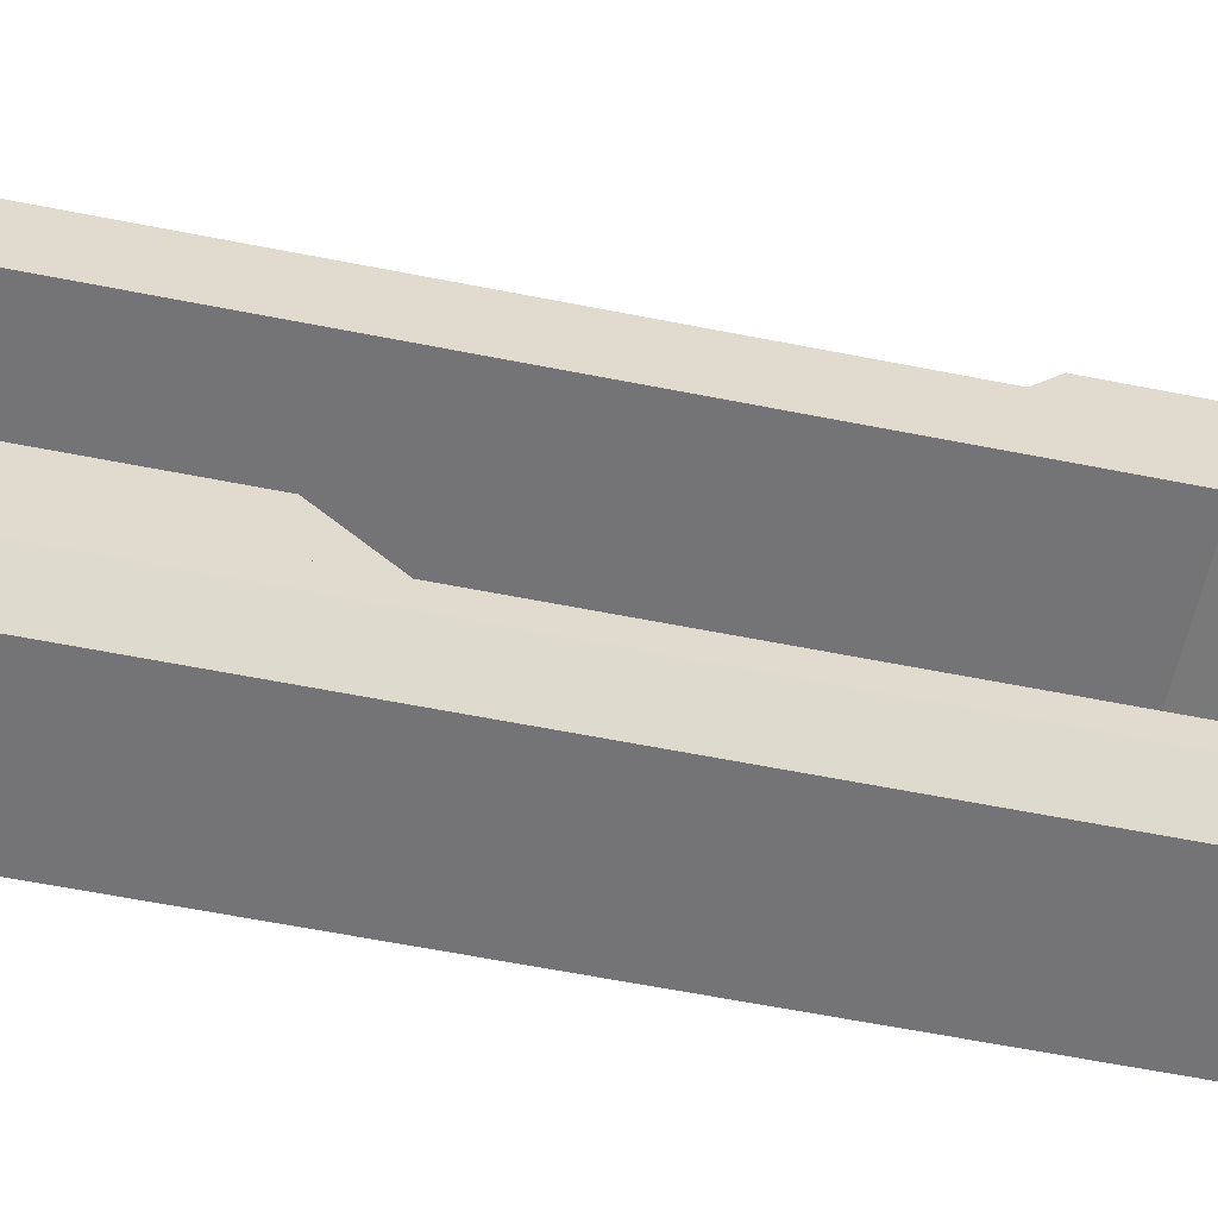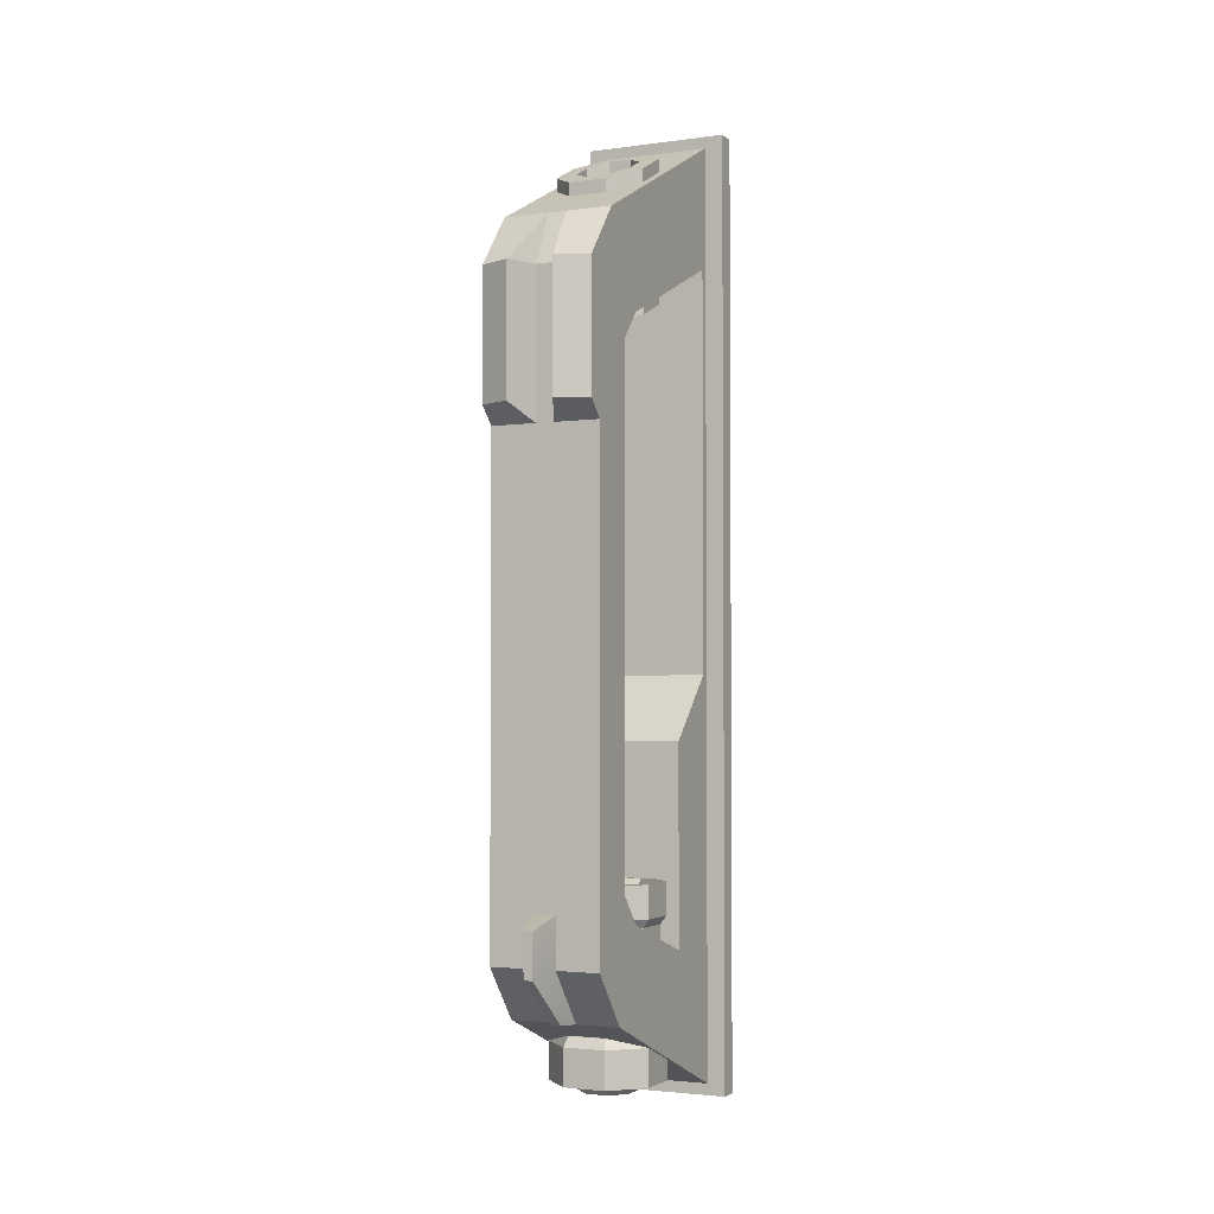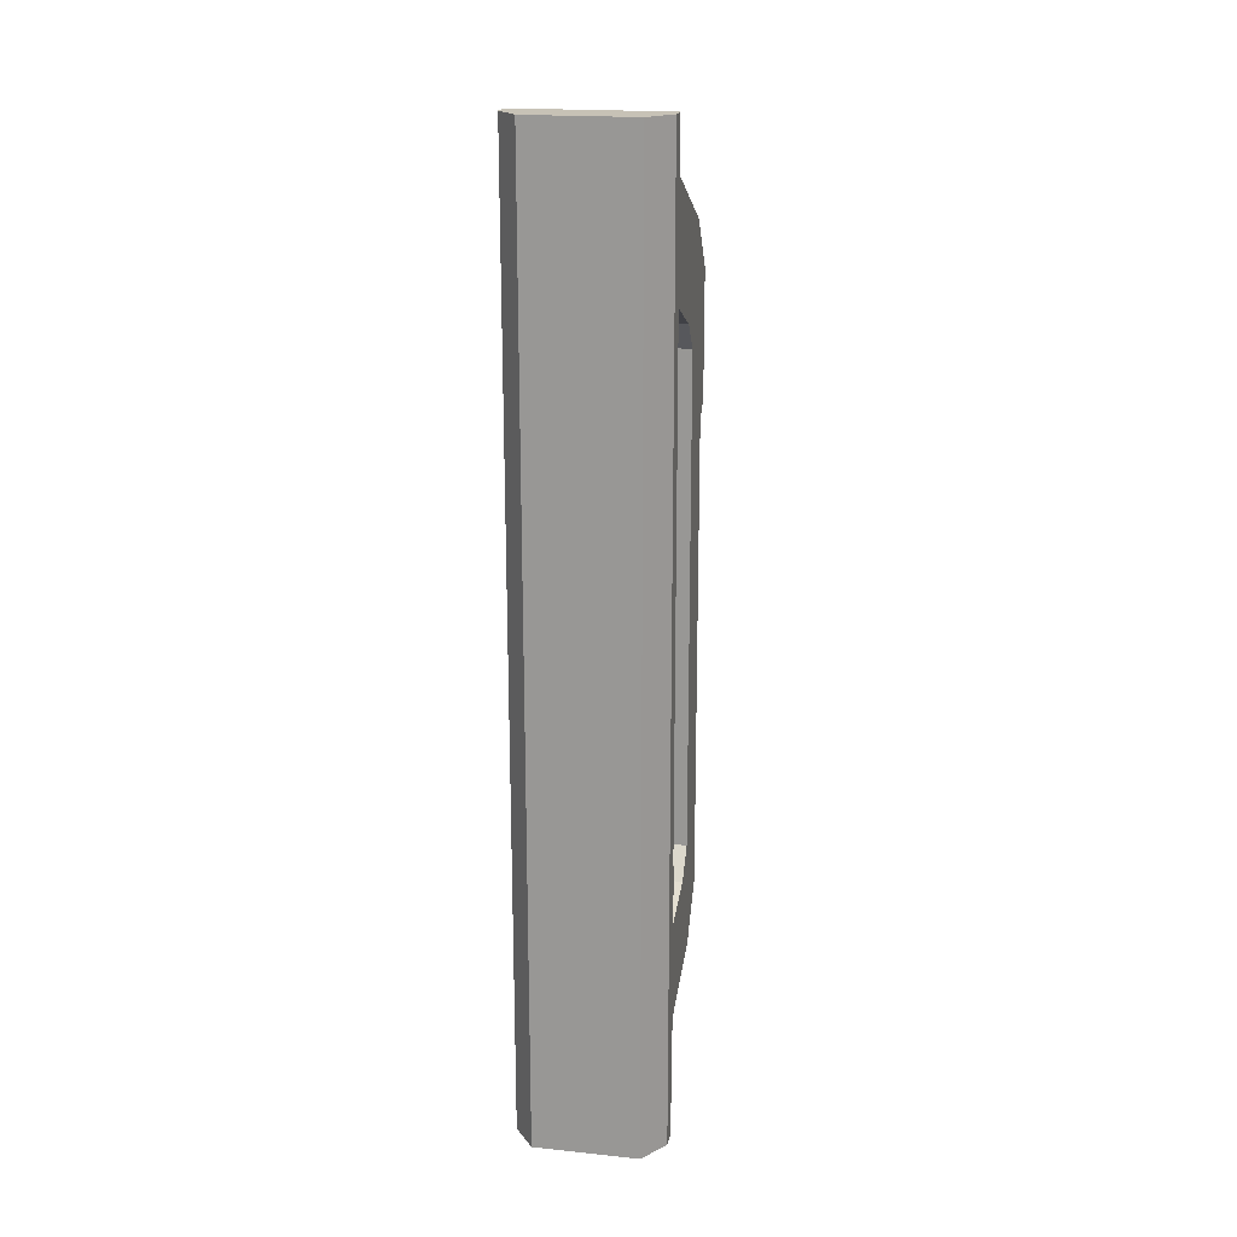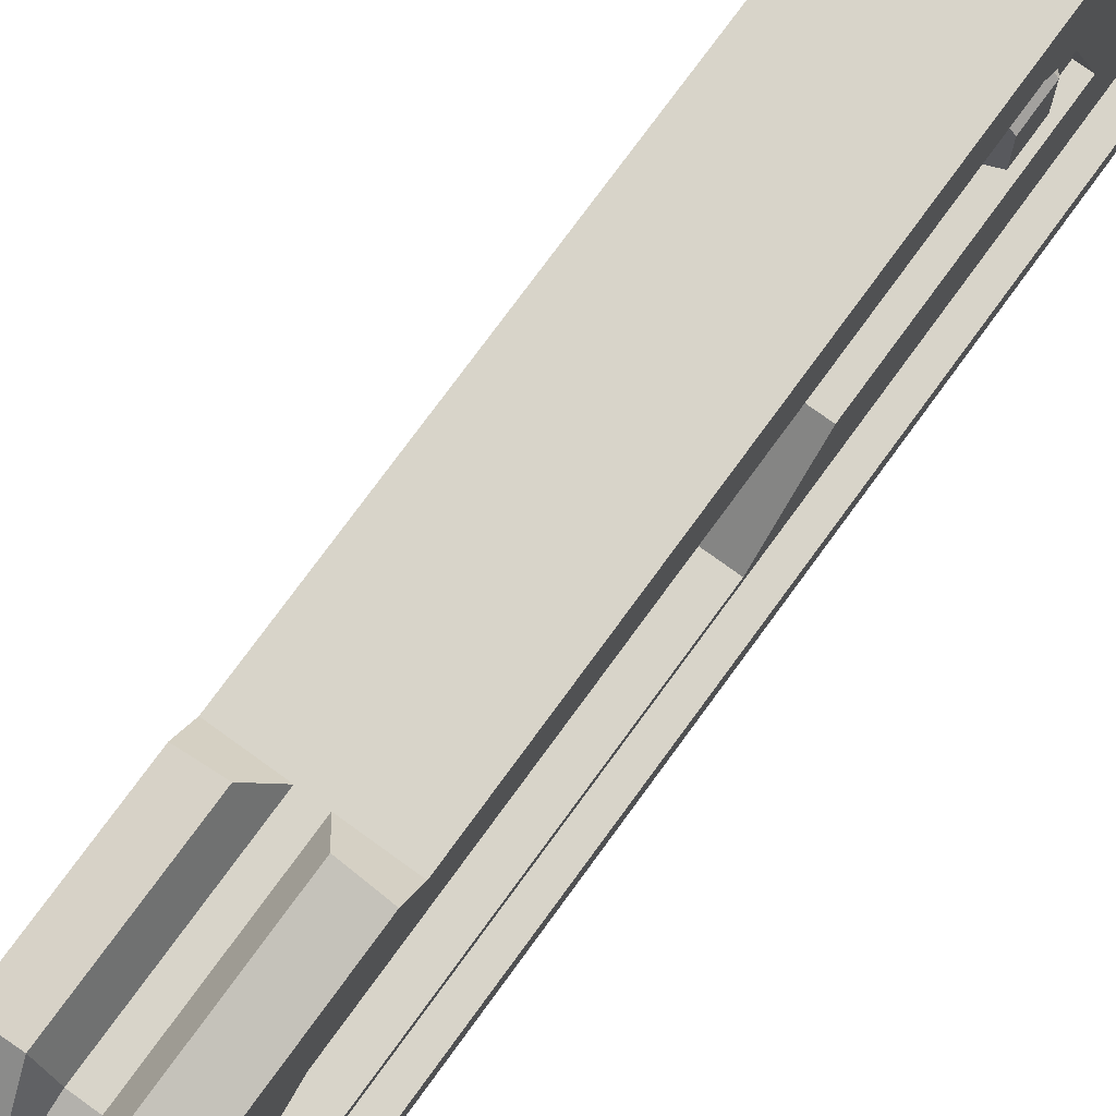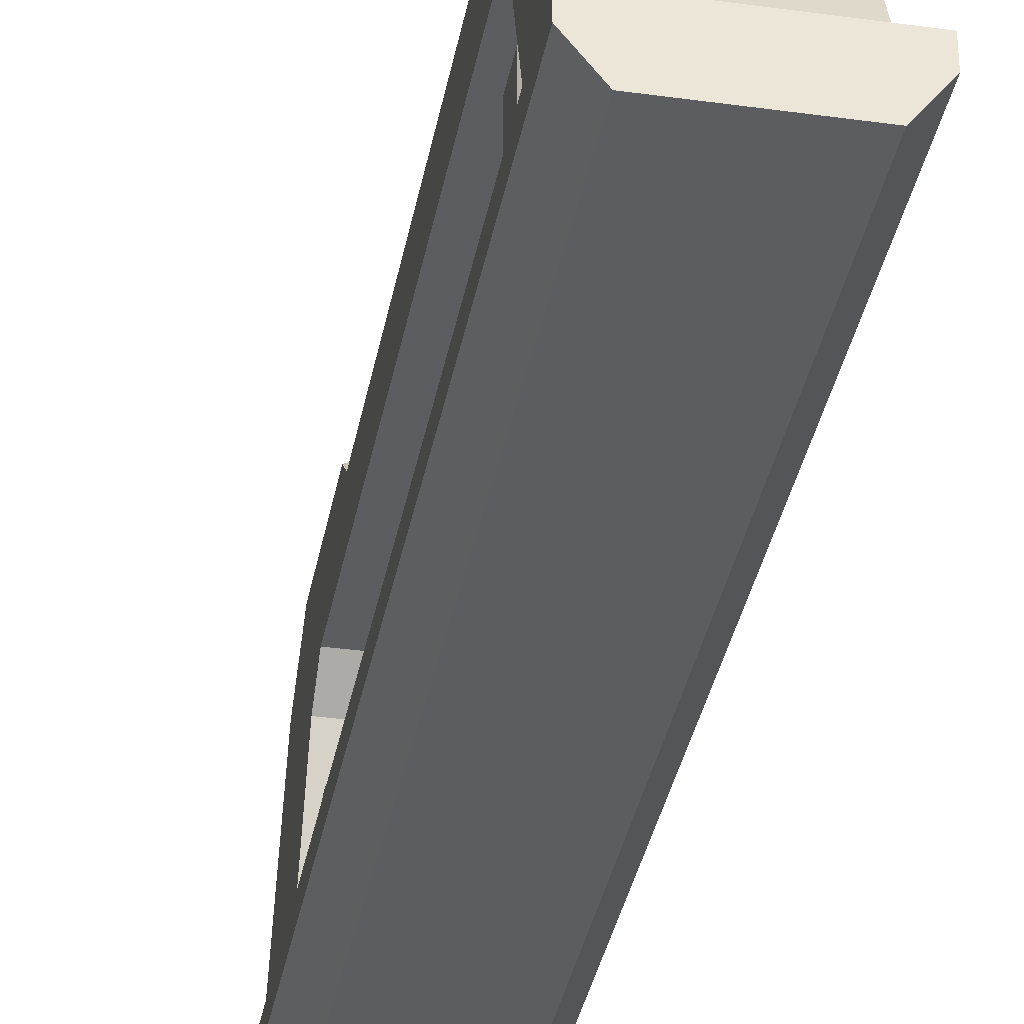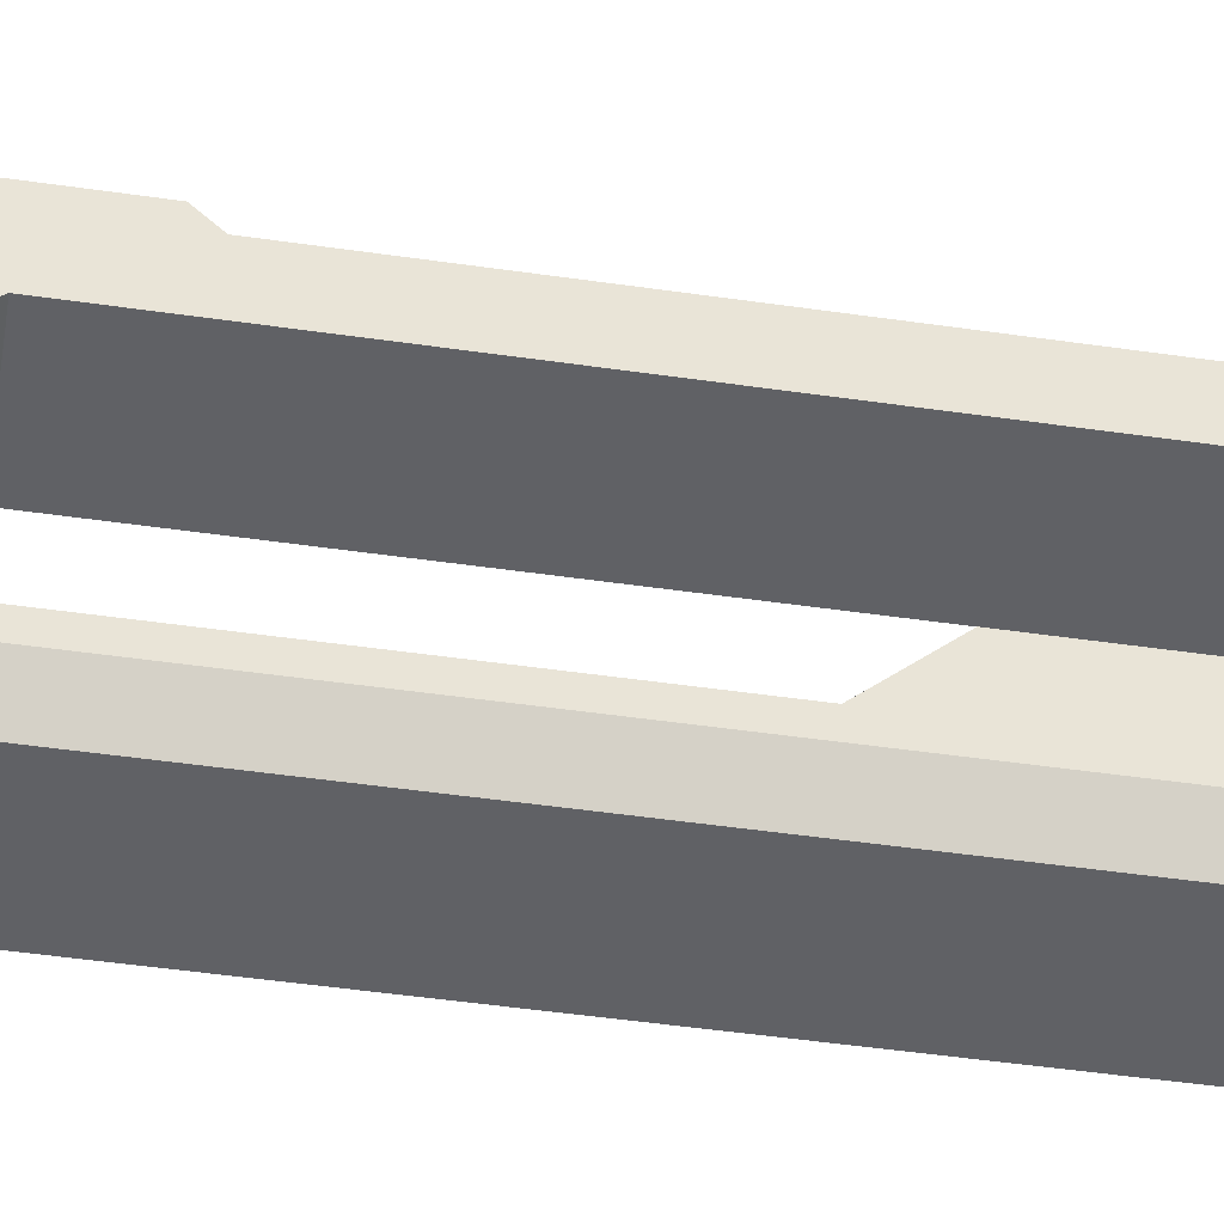
<metadata>
{"format":"obj","ext":"obj","renderer":"f3d","projection":"perspective","resolution":1024,"background":"white","views":[{"elev":-56.3,"azim":-102.0,"up":"+Y"},{"elev":-2.7,"azim":-154.7,"up":"+Z"},{"elev":19.3,"azim":11.0,"up":"+Z"},{"elev":75.2,"azim":36.0,"up":"+Y"},{"elev":-35.5,"azim":169.6,"up":"+Y"},{"elev":-47.5,"azim":80.7,"up":"+Y"}]}
</metadata>
<code>
v 0.2825 8.383 11.15
v -0.2825 8.383 11.15
v -1.711 8.383 11.15
v -1.426 5.589 12.5
v -0.5909 6.425 12.09
v 0.5909 6.425 12.09
v 1.426 5.589 12.5
v 1.711 1.482 14.48
v 1.711 8.383 11.15
v 1.426 4.407 13.07
v 0.5909 3.572 13.47
v -0.5909 3.572 13.47
v -1.426 4.407 13.07
v -1.711 1.482 14.48
v 0.7214 10.08 9.527
v 1.711 9.671 9.527
v -0.2825 9.133 9.527
v 0.2825 9.133 9.527
v -0.7214 10.08 9.527
v -1.711 9.671 9.527
v -1.711 6.74 8.41
v -1.711 1.744 10.6
v -2.279 1.482 14.84
v 2.279 1.482 14.84
v 1.711 1.744 10.6
v 1.711 6.74 8.41
v 0.7214 10.08 5.548
v 1.711 9.671 5.548
v 1.711 7.498 7.534
v -0.2825 9.133 5.009
v 0.2825 9.133 5.009
v -1.711 7.498 7.534
v -0.7214 10.08 5.548
v -1.711 9.671 5.548
v -1.711 1.744 -1.987
v -1.711 1.482 -2.597
v -1.426 5.589 8.915
v -1.426 4.407 9.433
v -0.5909 3.572 9.799
v 0.5909 3.572 9.799
v 1.426 4.407 9.433
v 1.426 5.589 8.915
v 0.5909 6.425 8.548
v -0.5909 6.425 8.548
v 1.711 1.482 -2.597
v 2.279 1.482 -2.661
v -2.279 1.482 -2.661
v -2.279 0.866 14.84
v 2.279 0.866 14.84
v 1.711 1.744 -1.987
v 1.711 9.133 5.009
v 1.711 7.498 4.828
v -1.711 9.133 -10.25
v 1.711 9.133 -10.25
v -1.711 7.498 4.828
v -1.711 9.133 5.009
v -1.711 3.674 -4.001
v 1.711 1.482 -14.48
v 2.279 1.482 -14.84
v 2.279 0.866 -2.661
v -1.711 1.482 -14.48
v -2.279 1.482 -14.84
v -2.279 0.866 -2.661
v -1.624 0 14.84
v 1.624 0 14.84
v 1.711 3.674 -4.001
v 1.711 7.845 -11.9
v -1.711 7.845 -11.9
v -1.711 3.674 -10.2
v 1.711 3.674 -10.2
v 2.279 0.866 -14.84
v 1.624 0 -2.661
v -2.279 0.866 -14.84
v -1.624 0 -2.661
v 1.711 7.498 -8.278
v -1.711 7.498 -8.278
v -1.711 6.74 -9.173
v 1.711 6.74 -9.173
v 1.624 0 -14.84
v -1.624 0 -14.84
v 1.426 4.407 13.48
v 0.5909 3.572 13.89
v 0.8682 4.638 13.39
v 0.3596 4.13 13.64
v -0.5909 3.572 13.89
v -0.3596 4.13 13.64
v 1.426 5.589 12.91
v 0.8682 5.358 13.03
v -1.426 4.407 13.48
v -0.8682 4.638 13.39
v 0.5909 6.425 12.51
v 0.3596 5.866 12.78
v -1.426 5.589 12.91
v -0.8682 5.358 13.03
v -0.5909 6.425 12.51
v -0.3596 5.866 12.78
v 0.5909 3.572 9.436
v 1.426 4.407 9.07
v 0.3596 4.13 9.172
v 0.8682 4.638 8.949
v -0.5909 3.572 9.436
v -0.3596 4.13 9.172
v 1.426 5.589 8.552
v 0.8682 5.358 8.634
v -1.426 4.407 9.07
v -0.8682 4.638 8.949
v 0.5909 6.425 8.185
v 0.3596 5.866 8.411
v -1.426 5.589 8.552
v -0.8682 5.358 8.634
v -0.5909 6.425 8.185
v -0.3596 5.866 8.411
v 0.3521 9.133 -10.25
v -0.3521 9.133 -10.25
v 0.3521 7.845 -11.9
v -0.3521 7.845 -11.9
v 0.3521 9.133 -8.722
v -0.3521 9.133 -8.722
v -0.1422 10.1 -10.43
v -0.1422 8.391 -11.88
v 0.1422 10.1 -10.43
v 0.1422 8.391 -11.88
v 0.1422 10.12 -9.085
v -0.1422 10.12 -9.085
v 1.607 4.332 -13.94
v 0.6657 3.391 -13.94
v -0.6657 3.391 -13.94
v -1.607 4.332 -13.94
v -1.607 5.664 -13.94
v -0.6657 6.605 -13.94
v 0.6657 6.605 -13.94
v 1.607 5.664 -13.94
v 0.6657 3.391 -12.79
v 1.607 4.332 -12.79
v 1.607 5.664 -12.79
v 0.6657 6.605 -12.79
v -0.6657 6.605 -12.79
v -1.607 5.664 -12.79
v -1.607 4.332 -12.79
v -0.6657 3.391 -12.79
v -1.426 4.407 -12.48
v -1.426 5.589 -12.48
v -0.5909 6.425 -12.48
v 0.5909 6.425 -12.48
v 1.426 5.589 -12.48
v 1.426 4.407 -12.48
v 0.5909 3.572 -12.48
v -0.5909 3.572 -12.48
v -1.607 4.332 -9.111
v -1.607 5.664 -9.111
v -0.6657 6.605 -9.111
v 0.6657 6.605 -9.111
v 1.607 5.664 -9.111
v 1.607 4.332 -9.111
v 0.6657 3.391 -9.111
v -0.6657 3.391 -9.111
v 0.5909 3.572 -9.368
v 1.426 4.407 -9.368
v 1.426 5.589 -9.368
v 0.5909 6.425 -9.368
v -0.5909 6.425 -9.368
v -1.426 5.589 -9.368
v -1.426 4.407 -9.368
v -0.5909 3.572 -9.368
v 1.385 4.424 -13.94
v 0.5739 3.613 -13.94
v -0.5739 3.613 -13.94
v -1.385 4.424 -13.94
v -1.385 5.572 -13.94
v -0.5739 6.384 -13.94
v 0.5739 6.384 -13.94
v 1.385 5.572 -13.94
v 1.265 4.474 -13.73
v 0.5242 3.733 -13.73
v -0.5242 3.733 -13.73
v -1.265 4.474 -13.73
v -1.265 5.522 -13.73
v -0.5242 6.264 -13.73
v 0.5242 6.264 -13.73
v 1.265 5.522 -13.73
v 0.7954 4.669 -14.23
v 0.3295 4.203 -14.23
v 0 4.998 -14.23
v -0.3295 4.203 -14.23
v -0.7954 4.669 -14.23
v -0.7954 5.328 -14.23
v -0.3295 5.794 -14.23
v 0.3295 5.794 -14.23
v 0.7954 5.328 -14.23
v -1.607 4.332 -8.109
v -1.607 5.664 -8.109
v -0.6657 6.605 -8.109
v 0.6657 6.605 -8.109
v 1.607 5.664 -8.109
v 1.607 4.332 -8.109
v 0.6657 3.391 -8.109
v -0.6657 3.391 -8.109
v -1.237 5.51 -8.109
v -1.237 4.486 -8.109
v -0.5122 6.235 -8.109
v 0.5122 6.235 -8.109
v 1.237 5.51 -8.109
v 1.237 4.486 -8.109
v 0.5122 3.762 -8.109
v -0.5122 3.762 -8.109
v -0 4.998 -8.38
v -1.096 5.452 -8.38
v -1.096 4.544 -8.38
v -0.4538 6.094 -8.38
v 0.4538 6.094 -8.38
v 1.096 5.452 -8.38
v 1.096 4.544 -8.38
v 0.4538 3.903 -8.38
v -0.4538 3.903 -8.38
f 7 9 6
f 14 13 4 3
f 15 1 9 16
f 17 2 1 18
f 3 2 19 20
f 14 3 21 22
f 8 14 23 24
f 9 8 25 26
f 27 15 16 28
f 1 15 18
f 29 16 9 26
f 30 17 18 31
f 19 2 17
f 3 20 32 21
f 20 19 33 34
f 35 36 14 22
f 22 39 40 25
f 21 44 37
f 45 8 24 46
f 14 36 47 23
f 24 23 48 49
f 8 45 50 25
f 31 27 28 51
f 15 27 31 18
f 52 28 16 29
f 21 32 29 26
f 31 117 118 30
f 33 19 17 30
f 32 20 34 55
f 34 33 30 56
f 50 35 22 25
f 57 36 35
f 58 45 46 59
f 46 24 49 60
f 36 61 62 47
f 23 47 63 48
f 49 48 64 65
f 50 45 66
f 52 51 28
f 29 32 55 52
f 53 114 116 68
f 55 34 56
f 66 57 35 50
f 61 36 57 69
f 61 58 59 62
f 66 45 58 70
f 59 46 60 71
f 60 49 65 72
f 47 62 73 63
f 48 63 74 64
f 74 72 65 64
f 75 54 51 52
f 52 55 76 75
f 76 53 68 77
f 67 54 75 78
f 61 116 115 58
f 55 56 53 76
f 69 57 66 70
f 68 61 69 77
f 62 59 71 73
f 58 67 78 70
f 71 60 72 79
f 63 73 80 74
f 80 79 72 74
f 75 76 77 78
f 77 69 70 78
f 73 71 79 80
f 8 10 11
f 14 12 13
f 8 11 12 14
f 8 9 7 10
f 5 3 4
f 6 9 1 2 3 5
f 26 42 43
f 26 43 44 21
f 41 42 26 25
f 25 40 41
f 22 21 37 38
f 22 38 39
f 82 81 83 84
f 98 97 99 100
f 85 82 84 86
f 97 101 102 99
f 81 87 88 83
f 103 98 100 104
f 89 85 86 90
f 101 105 106 102
f 87 91 92 88
f 107 103 104 108
f 93 89 90 94
f 105 109 110 106
f 91 95 96 92
f 111 107 108 112
f 95 93 94 96
f 109 111 112 110
f 11 10 81 82
f 12 11 82 85
f 10 7 87 81
f 13 12 85 89
f 7 6 91 87
f 4 13 89 93
f 6 5 95 91
f 5 4 93 95
f 41 40 97 98
f 83 100 99 84
f 40 39 101 97
f 84 99 102 86
f 42 41 98 103
f 88 104 100 83
f 39 38 105 101
f 86 102 106 90
f 43 42 103 107
f 92 108 104 88
f 38 37 109 105
f 90 106 110 94
f 44 43 107 111
f 96 112 108 92
f 37 44 111 109
f 94 110 112 96
f 115 113 54 67
f 120 119 121 122
f 54 117 31 51
f 30 118 53 56
f 58 115 67
f 68 116 61
f 54 113 117
f 124 123 121 119
f 53 118 114
f 116 114 119 120
f 113 115 122 121
f 115 116 120 122
f 118 117 123 124
f 117 113 121 123
f 114 118 124 119
f 146 147 133 134
f 147 148 140 133
f 148 141 139 140
f 141 142 138 139
f 142 143 137 138
f 143 144 136 137
f 144 145 135 136
f 145 146 134 135
f 181 182 183
f 182 184 183
f 184 185 183
f 185 186 183
f 186 187 183
f 187 188 183
f 188 189 183
f 189 181 183
f 134 133 126 125
f 135 134 125 132
f 136 135 132 131
f 137 136 131 130
f 138 137 130 129
f 139 138 129 128
f 140 139 128 127
f 133 140 127 126
f 149 150 162 163
f 150 151 161 162
f 151 152 160 161
f 152 153 159 160
f 153 154 158 159
f 154 155 157 158
f 155 156 164 157
f 156 149 163 164
f 190 191 150 149
f 191 192 151 150
f 192 193 152 151
f 193 194 153 152
f 194 195 154 153
f 195 196 155 154
f 196 197 156 155
f 197 190 149 156
f 158 157 147 146
f 159 158 146 145
f 160 159 145 144
f 161 160 144 143
f 162 161 143 142
f 163 162 142 141
f 164 163 141 148
f 157 164 148 147
f 125 126 166 165
f 126 127 167 166
f 127 128 168 167
f 128 129 169 168
f 129 130 170 169
f 130 131 171 170
f 131 132 172 171
f 132 125 165 172
f 165 166 174 173
f 166 167 175 174
f 167 168 176 175
f 168 169 177 176
f 169 170 178 177
f 170 171 179 178
f 171 172 180 179
f 172 165 173 180
f 173 174 182 181
f 174 175 184 182
f 175 176 185 184
f 176 177 186 185
f 177 178 187 186
f 178 179 188 187
f 179 180 189 188
f 180 173 181 189
f 206 207 208
f 206 209 207
f 206 210 209
f 206 211 210
f 206 212 211
f 206 213 212
f 206 214 213
f 206 208 214
f 191 190 199 198
f 192 191 198 200
f 193 192 200 201
f 194 193 201 202
f 195 194 202 203
f 196 195 203 204
f 197 196 204 205
f 190 197 205 199
f 198 199 208 207
f 200 198 207 209
f 201 200 209 210
f 202 201 210 211
f 203 202 211 212
f 204 203 212 213
f 205 204 213 214
f 199 205 214 208

</code>
